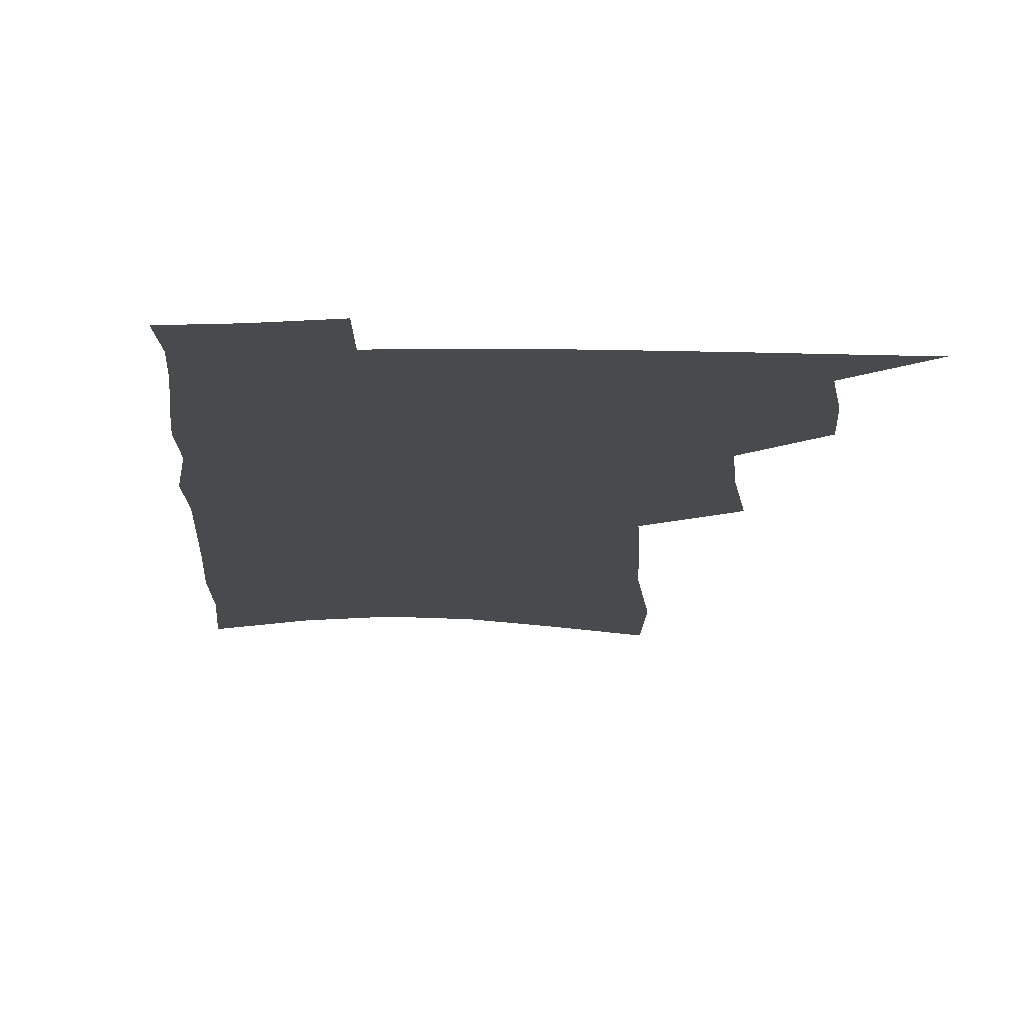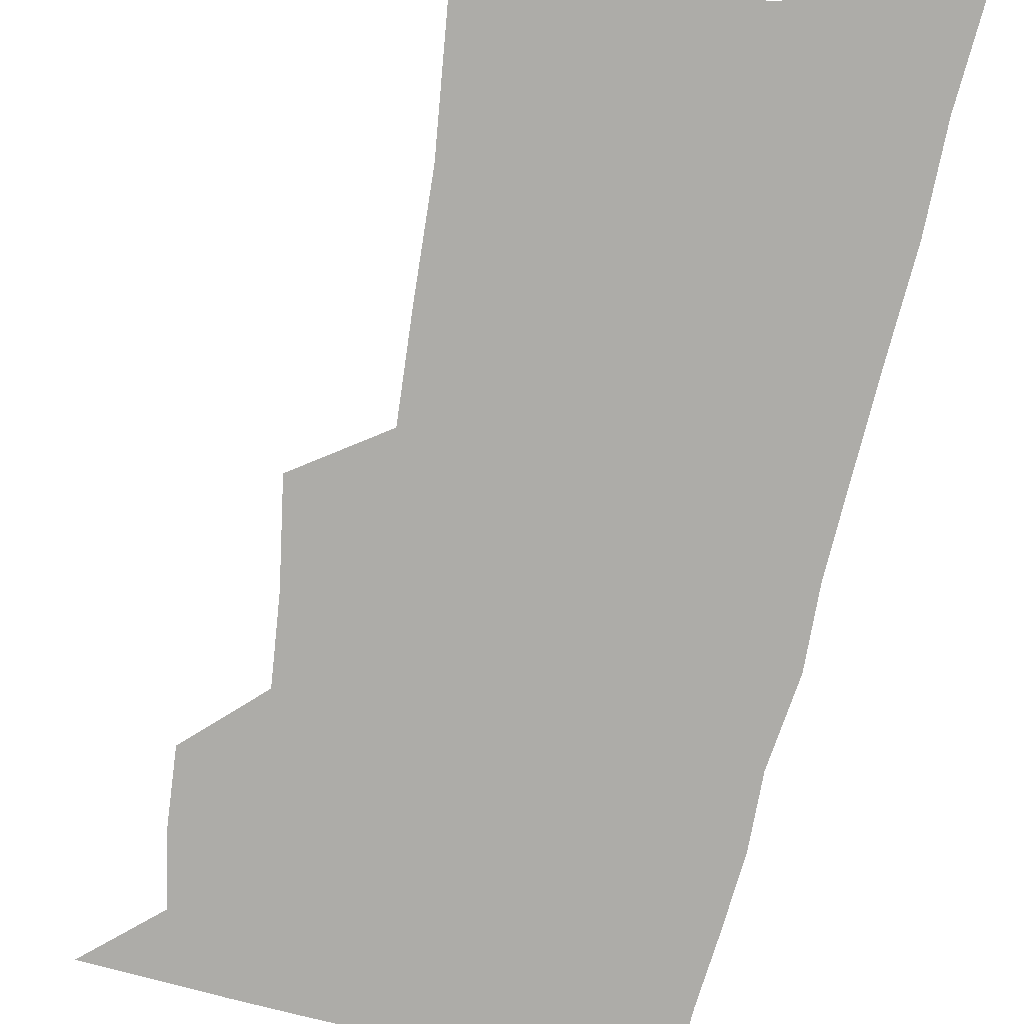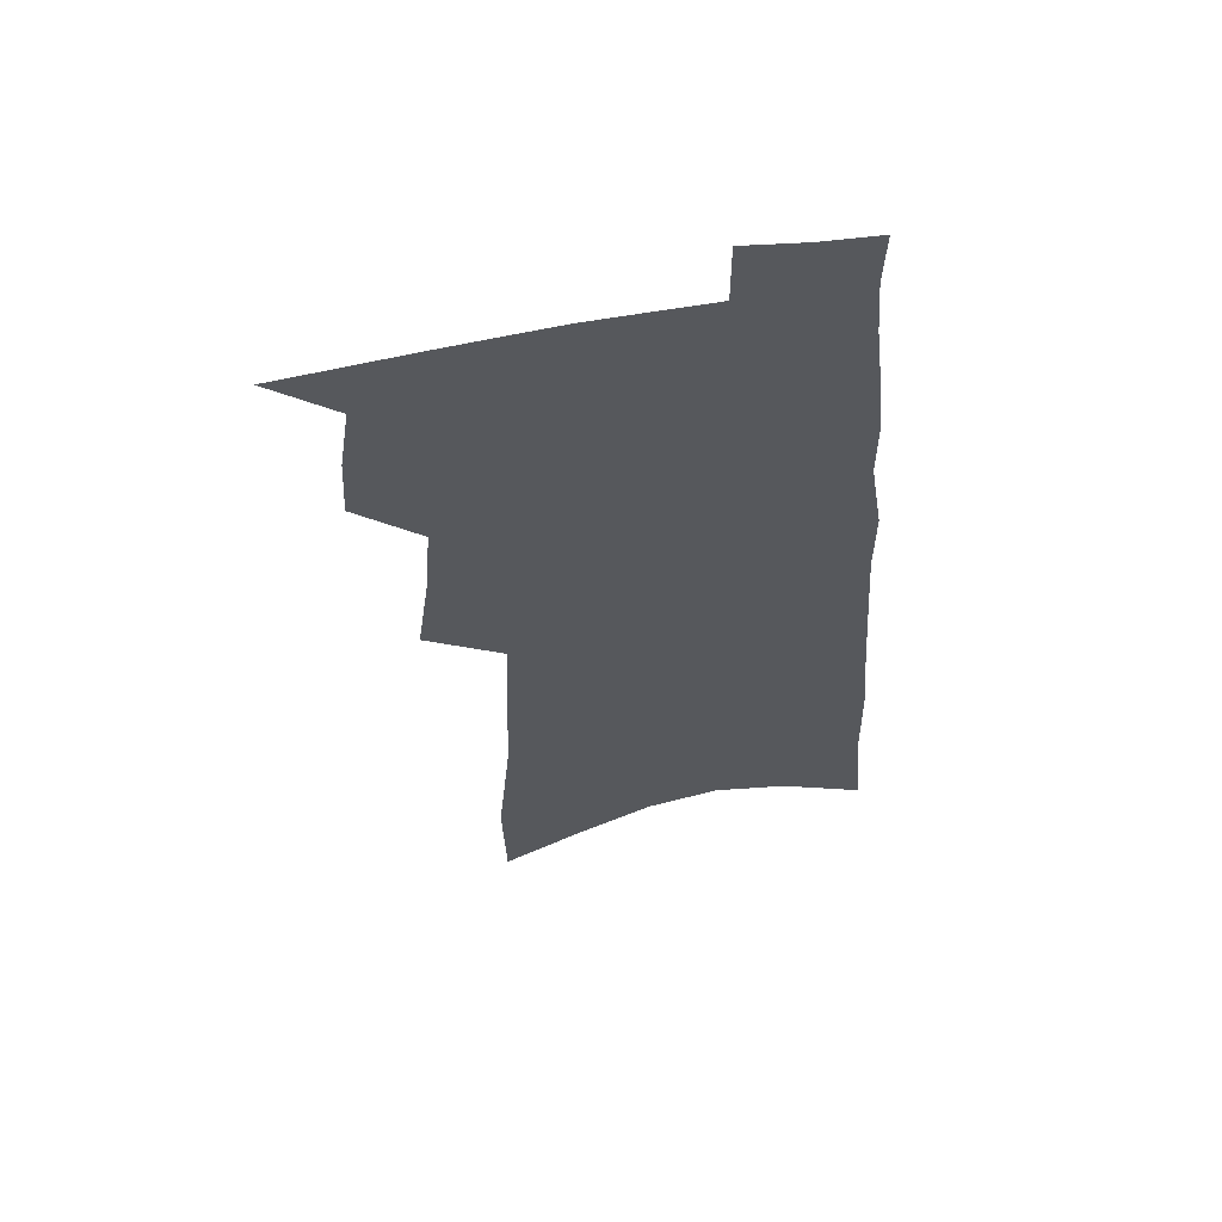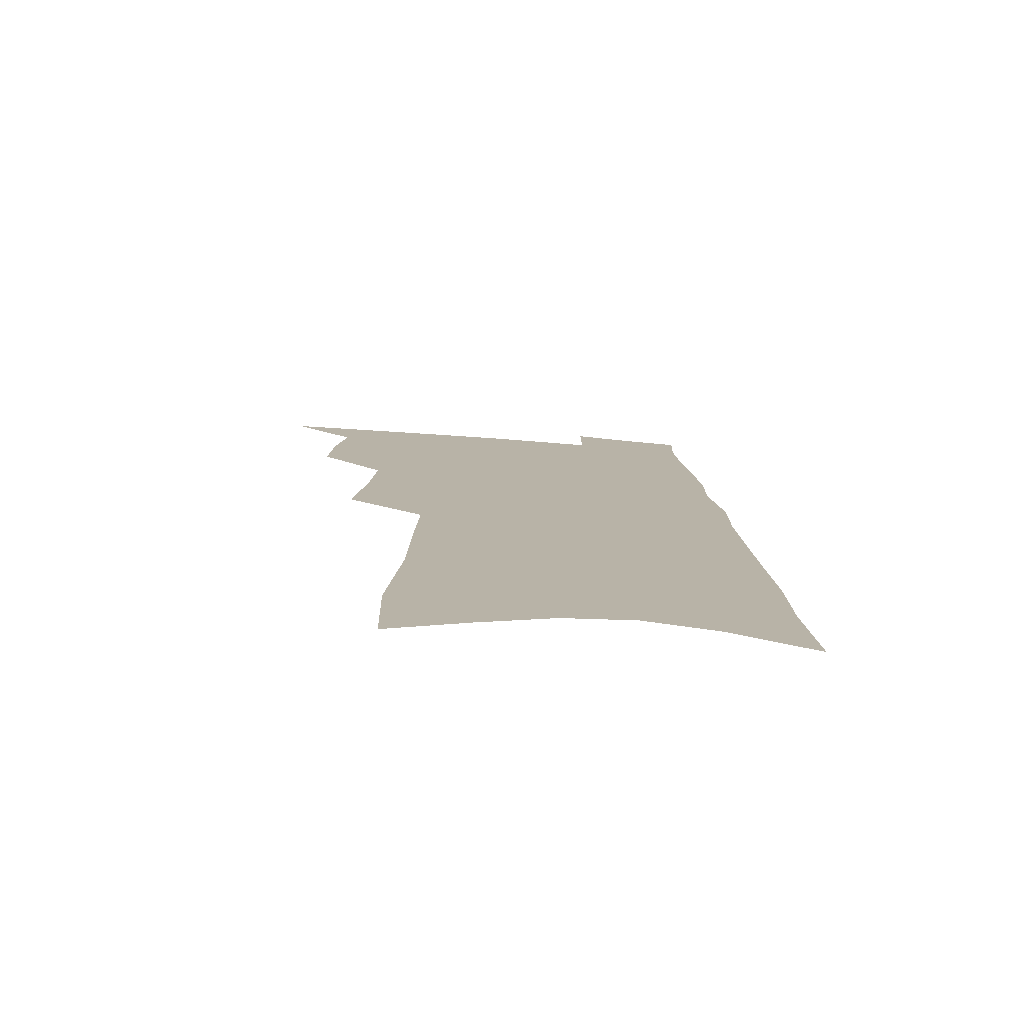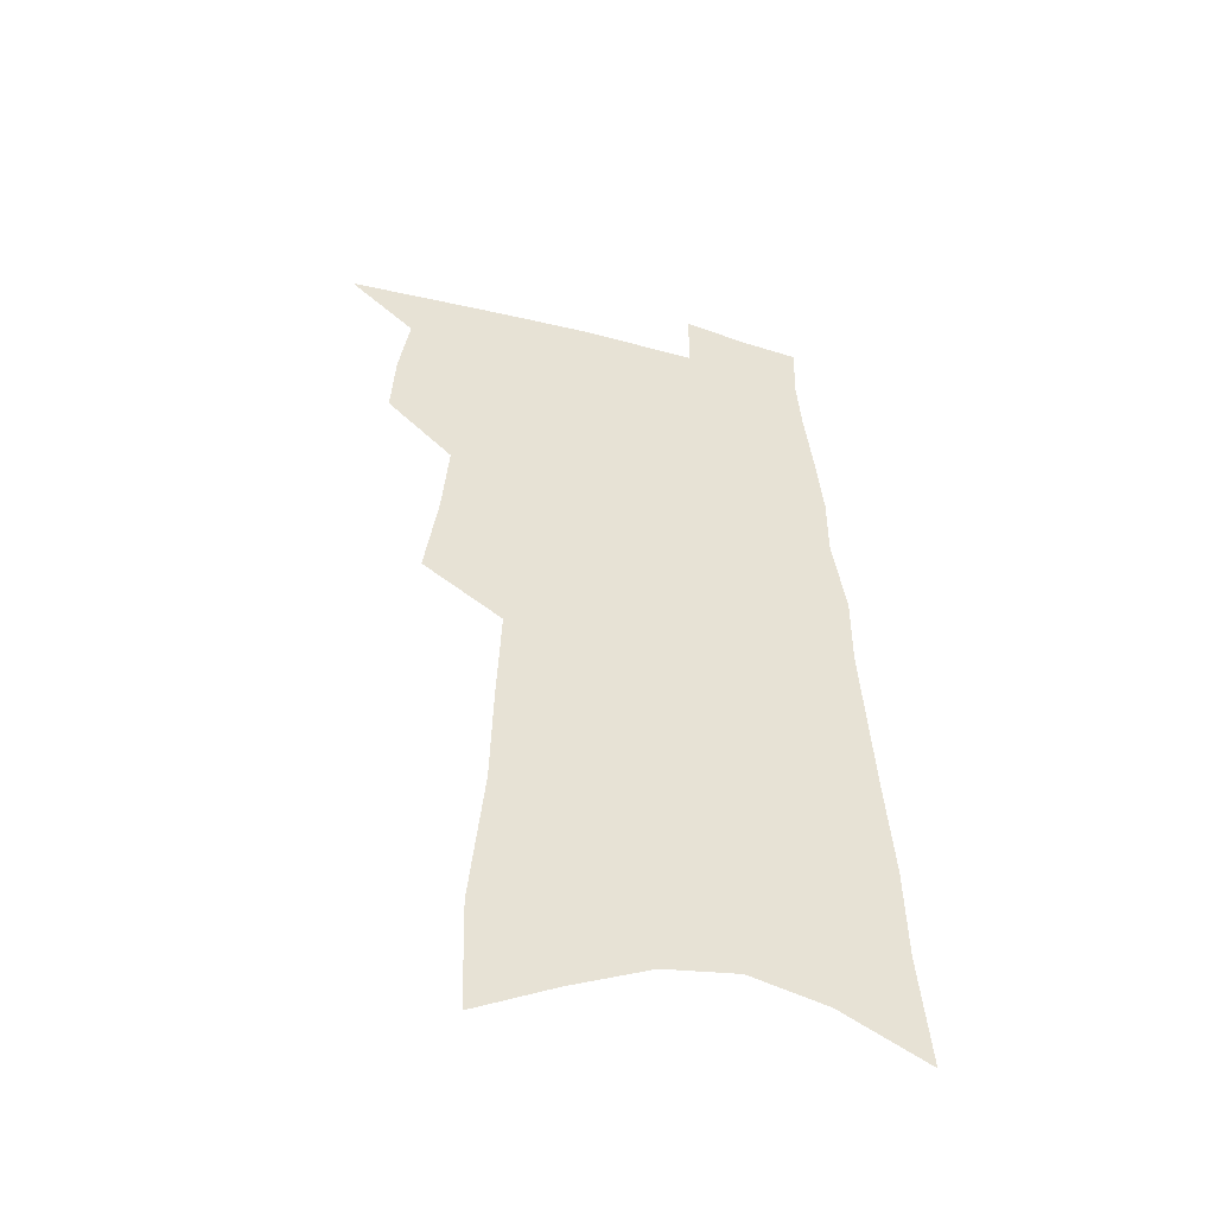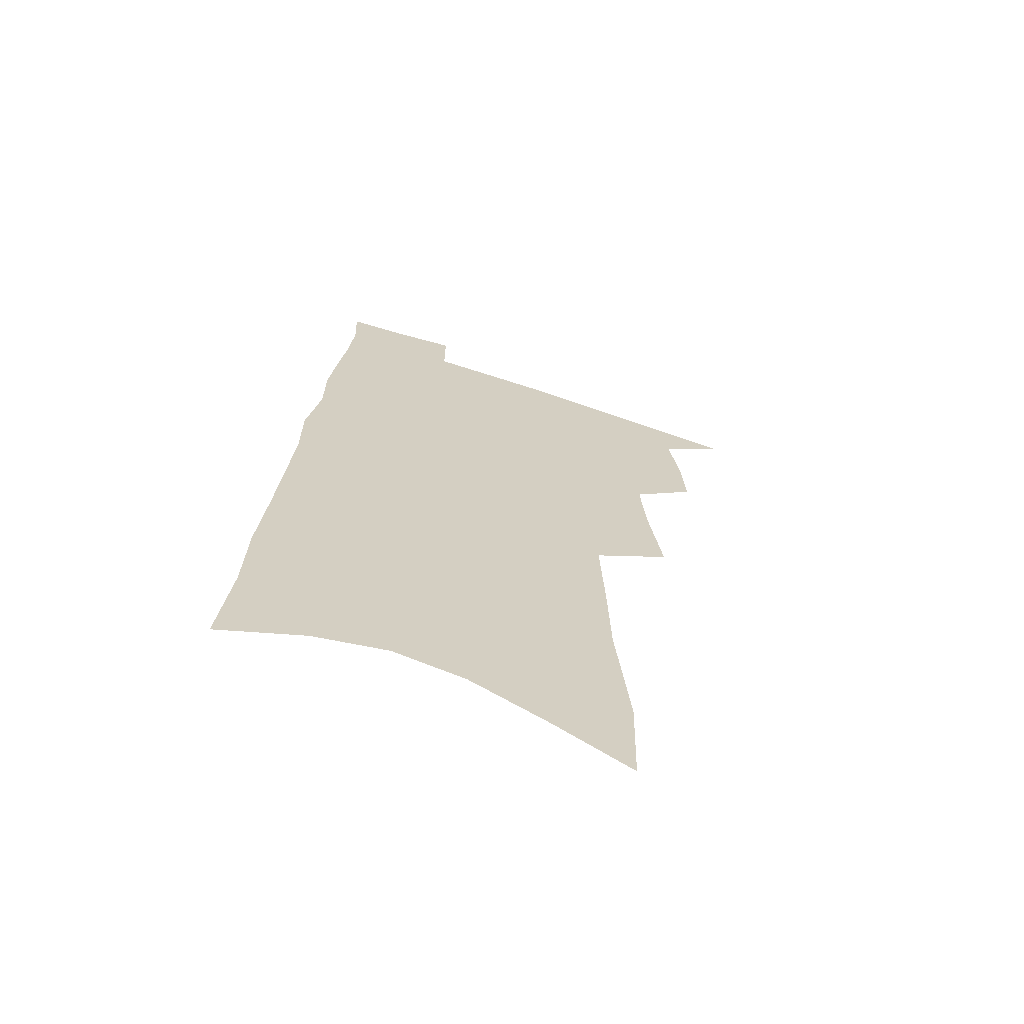
<metadata>
{"format":"obj","ext":"obj","renderer":"f3d","projection":"perspective","resolution":1024,"background":"white","views":[{"elev":-13.2,"azim":-179.5,"up":"+Z"},{"elev":-76.7,"azim":-10.4,"up":"+Z"},{"elev":59.5,"azim":-10.3,"up":"+Y"},{"elev":-77.6,"azim":-4.5,"up":"+Y"},{"elev":-49.3,"azim":-16.9,"up":"+Y"},{"elev":-67.5,"azim":162.0,"up":"+Y"}]}
</metadata>
<code>
v 592.9 405.8 0
v 599.2 382.6 0
v 599.7 390.8 0
v 600.9 399.1 0
v 600.9 406.4 0
v 604.9 354.7 0
v 606.4 365.9 0
v 607.2 375.4 0
v 607.8 384.2 0
v 609.1 392.7 0
v 609 399.9 0
v 608.4 407.1 0
v 612.5 292.9 0
v 612.1 306.6 0
v 613.7 323.9 0
v 614 336.7 0
v 614.5 348.5 0
v 615.2 359.5 0
v 615.4 368.6 0
v 615.8 377.5 0
v 616.5 386.1 0
v 616.6 393.5 0
v 616.3 400.5 0
v 615.7 407.6 0
v 622.1 298.2 0
v 623.3 317 0
v 622.6 327.4 0
v 622.9 340.1 0
v 623 351.1 0
v 623.1 360.9 0
v 623.1 369.7 0
v 623.3 378.3 0
v 623.7 386.7 0
v 623.7 393.9 0
v 623.5 400.8 0
v 623 408 0
v 631.5 302.7 0
v 631.5 318.7 0
v 631.2 330.5 0
v 630.9 341.7 0
v 630.8 352.1 0
v 630.7 361.6 0
v 630.7 371 0
v 630.6 379.1 0
v 630.6 386.8 0
v 630.6 394.2 0
v 630.6 401 0
v 630.4 408.1 0
v 640.4 304.3 0
v 639.8 318.2 0
v 639.5 329.3 0
v 638.8 341.5 0
v 638.4 352 0
v 638.2 361.2 0
v 637.9 370.6 0
v 637.7 378.9 0
v 637.6 386.6 0
v 637.5 394.1 0
v 637.6 401.1 0
v 637.6 408.1 0
v 637.6 416 0
v 649.5 302.2 0
v 648.5 316.1 0
v 648 327.9 0
v 647.3 339.4 0
v 646.6 350 0
v 646 360 0
v 645.8 368.9 0
v 645.8 377.3 0
v 645.2 385.7 0
v 644.8 393.5 0
v 644.7 400.8 0
v 644.7 408 0
v 645.3 414.9 0
v 659.9 297.2 0
v 658.7 311.3 0
v 658.5 322.8 0
v 657.5 334.6 0
v 656.8 345.6 0
v 656.2 355.9 0
v 656.2 364.9 0
v 654.6 375.1 0
v 654.6 383.3 0
v 653.7 391.7 0
v 652.7 399.8 0
v 652.1 407.5 0
v 652.4 414.4 0
f 4 5 1
f 8 9 2
f 2 9 3
f 9 10 3
f 3 10 4
f 10 11 4
f 4 11 5
f 11 12 5
f 17 18 6
f 6 18 7
f 18 19 7
f 7 19 8
f 19 20 8
f 8 20 9
f 20 21 9
f 9 21 10
f 21 22 10
f 10 22 11
f 22 23 11
f 11 23 12
f 23 24 12
f 13 25 14
f 25 26 14
f 14 26 15
f 26 27 15
f 15 27 16
f 27 28 16
f 16 28 17
f 28 29 17
f 17 29 18
f 29 30 18
f 18 30 19
f 30 31 19
f 19 31 20
f 31 32 20
f 20 32 21
f 32 33 21
f 21 33 22
f 33 34 22
f 22 34 23
f 34 35 23
f 23 35 24
f 35 36 24
f 25 37 26
f 37 38 26
f 26 38 27
f 38 39 27
f 27 39 28
f 39 40 28
f 28 40 29
f 40 41 29
f 29 41 30
f 41 42 30
f 30 42 31
f 42 43 31
f 31 43 32
f 43 44 32
f 32 44 33
f 44 45 33
f 33 45 34
f 45 46 34
f 34 46 35
f 46 47 35
f 35 47 36
f 47 48 36
f 37 49 38
f 49 50 38
f 38 50 39
f 50 51 39
f 39 51 40
f 51 52 40
f 40 52 41
f 52 53 41
f 41 53 42
f 53 54 42
f 42 54 43
f 54 55 43
f 43 55 44
f 55 56 44
f 44 56 45
f 56 57 45
f 45 57 46
f 57 58 46
f 46 58 47
f 58 59 47
f 47 59 48
f 59 60 48
f 49 62 50
f 62 63 50
f 50 63 51
f 63 64 51
f 51 64 52
f 64 65 52
f 52 65 53
f 65 66 53
f 53 66 54
f 66 67 54
f 54 67 55
f 67 68 55
f 55 68 56
f 68 69 56
f 56 69 57
f 69 70 57
f 57 70 58
f 70 71 58
f 58 71 59
f 71 72 59
f 59 72 60
f 72 73 60
f 60 73 61
f 73 74 61
f 62 75 63
f 75 76 63
f 63 76 64
f 76 77 64
f 64 77 65
f 77 78 65
f 65 78 66
f 78 79 66
f 66 79 67
f 79 80 67
f 67 80 68
f 80 81 68
f 68 81 69
f 81 82 69
f 69 82 70
f 82 83 70
f 70 83 71
f 83 84 71
f 71 84 72
f 84 85 72
f 72 85 73
f 85 86 73
f 73 86 74
f 86 87 74

</code>
